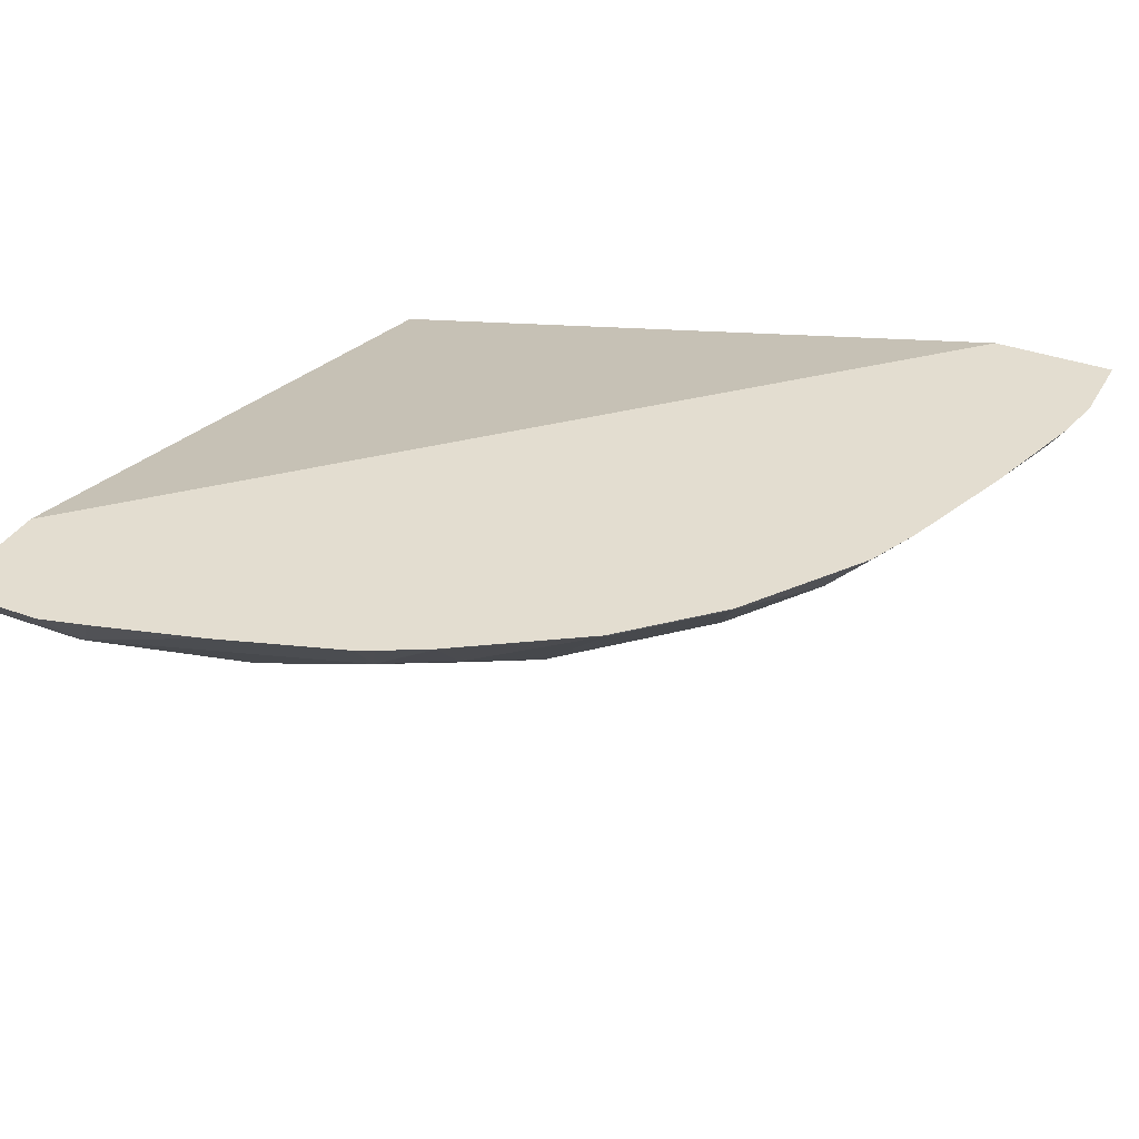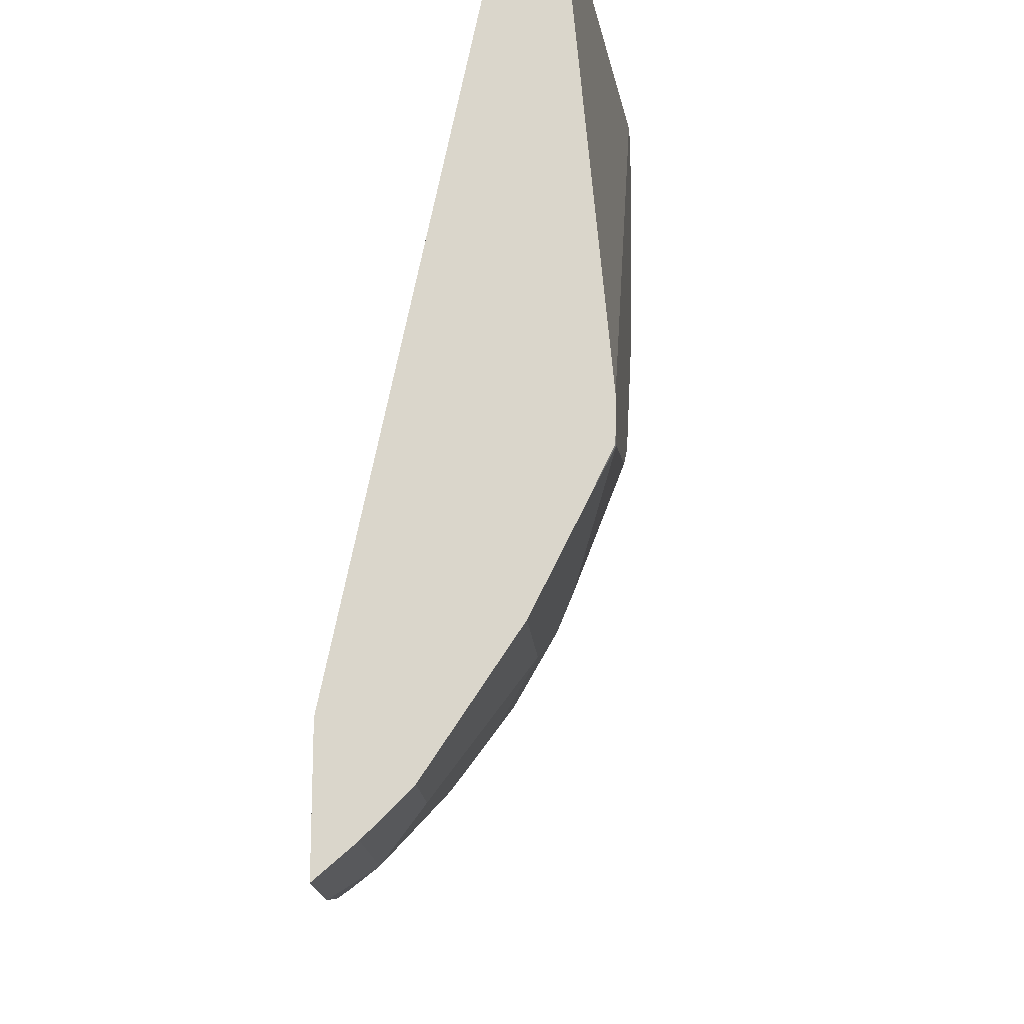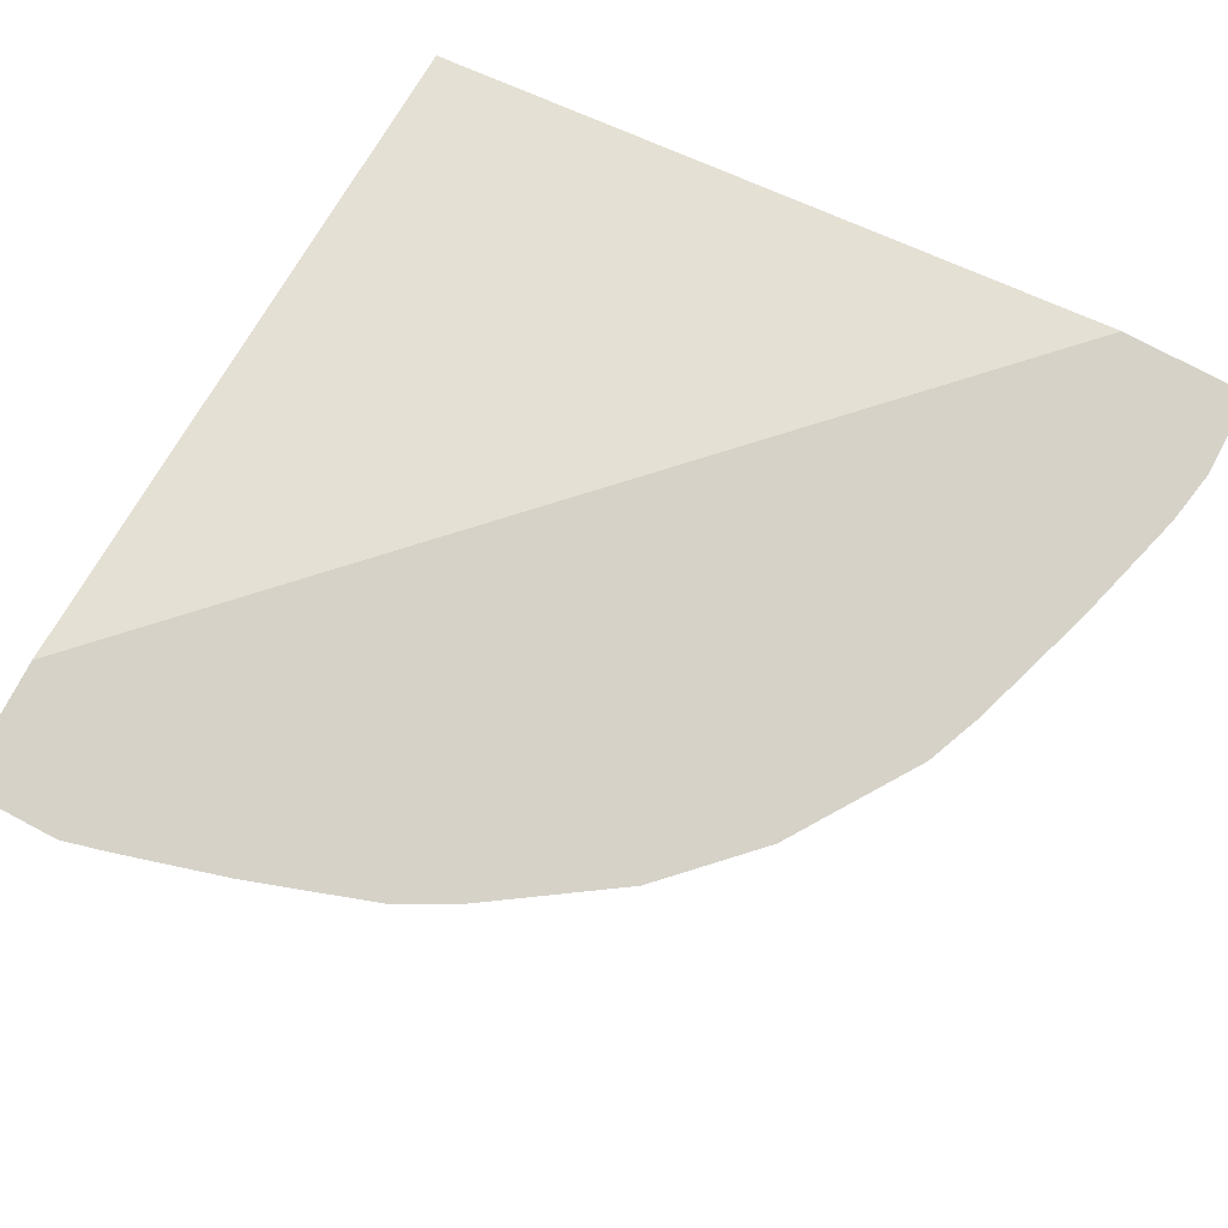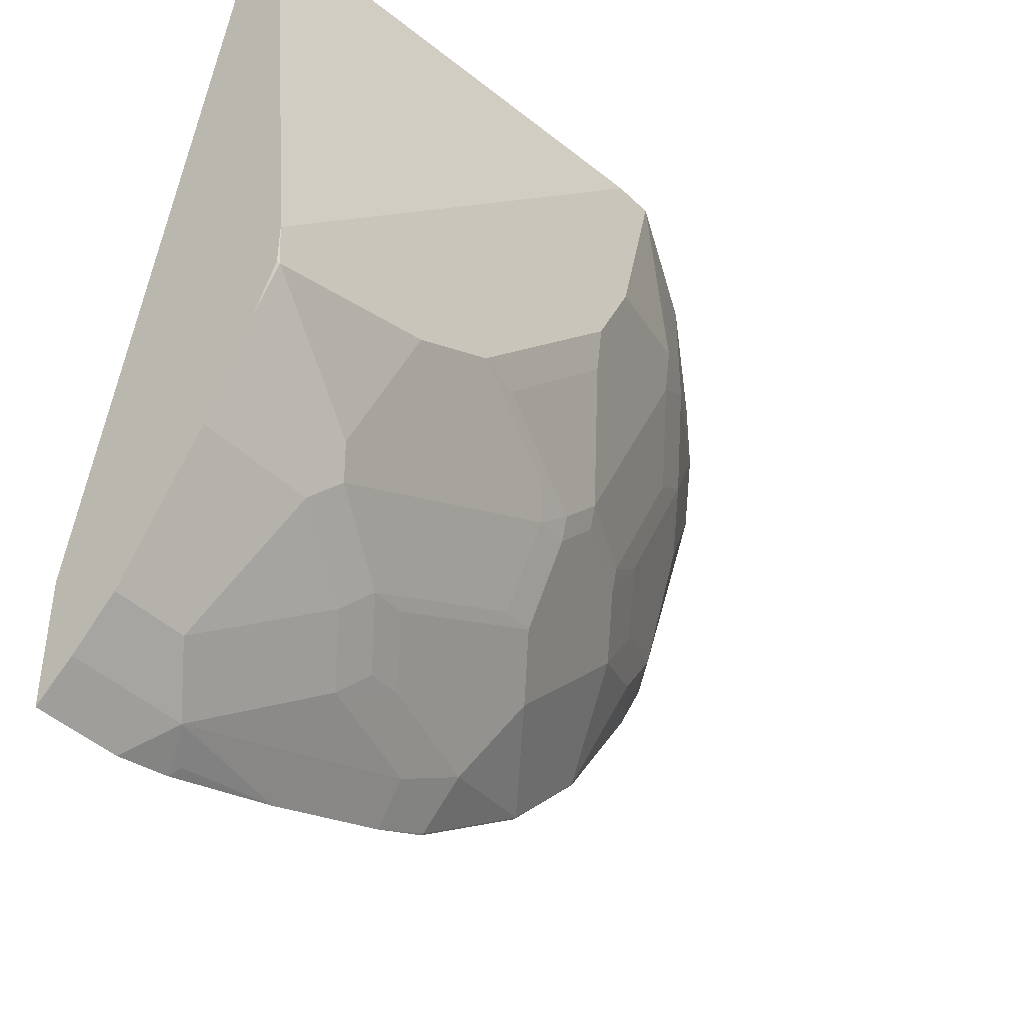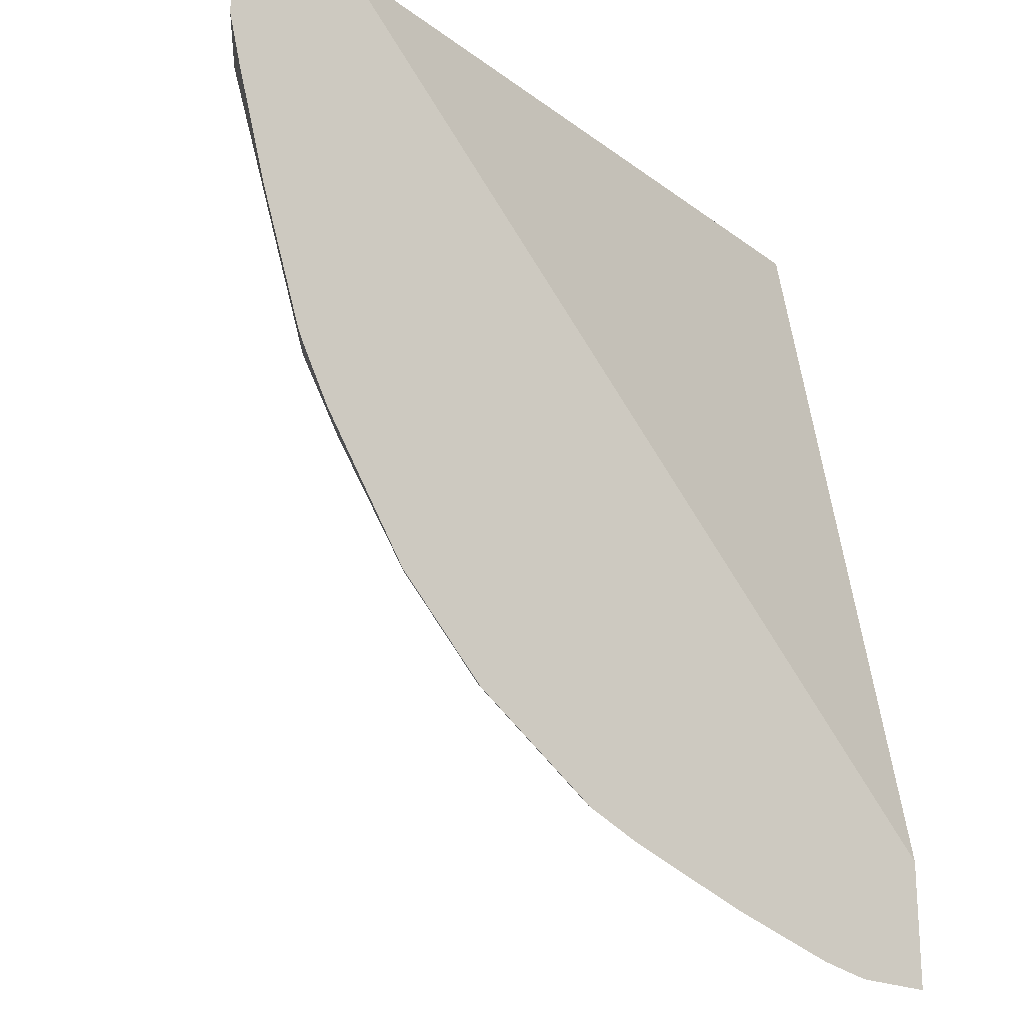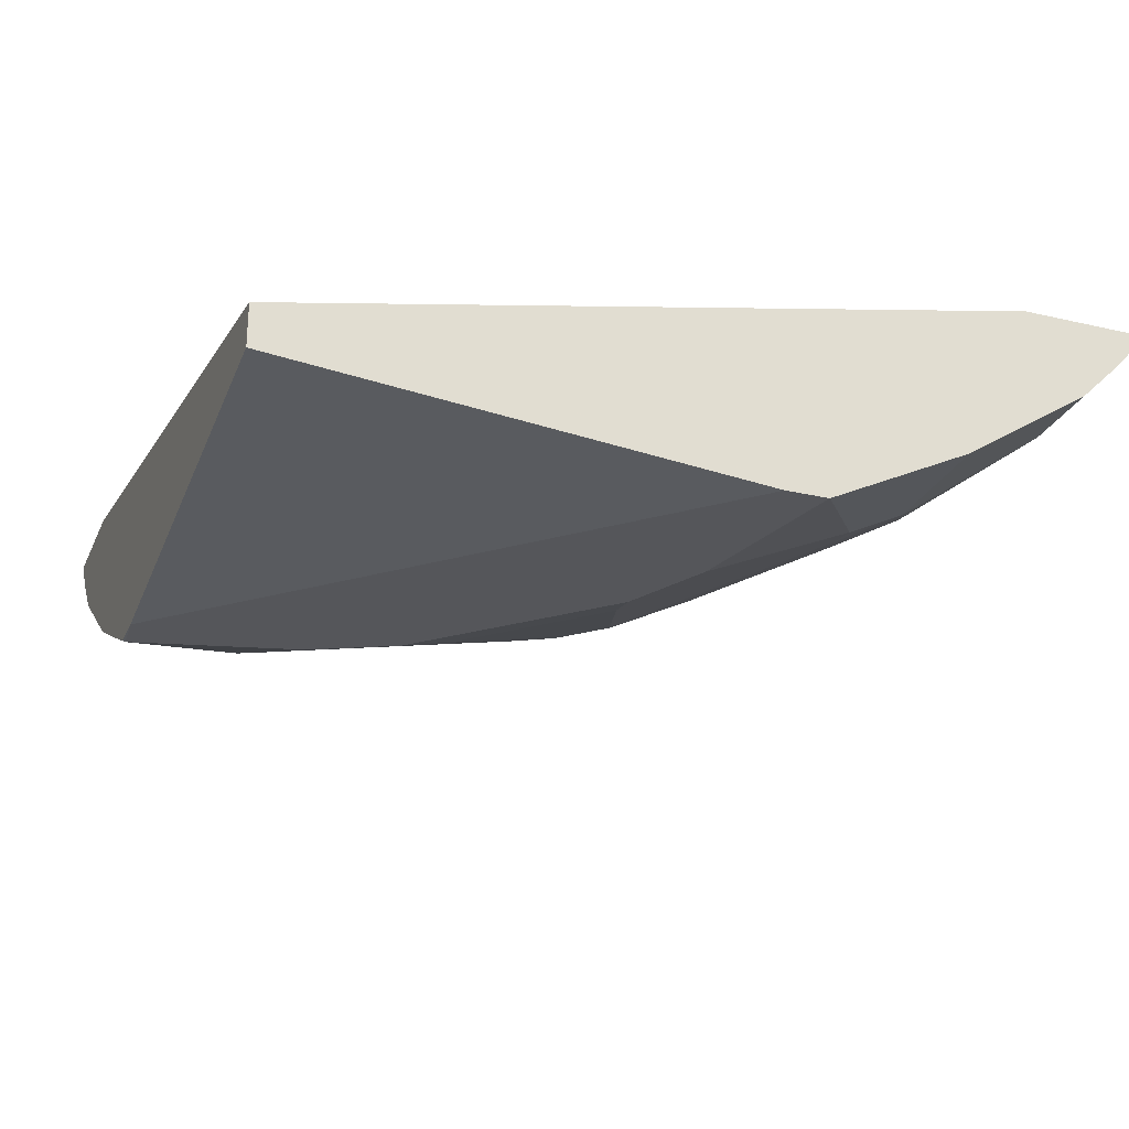
<metadata>
{"format":"obj","ext":"obj","renderer":"f3d","projection":"perspective","resolution":1024,"background":"white","views":[{"elev":35.5,"azim":116.1,"up":"+Y"},{"elev":-17.7,"azim":-85.3,"up":"+Z"},{"elev":78.1,"azim":117.8,"up":"+Y"},{"elev":-42.2,"azim":-48.8,"up":"+Z"},{"elev":-21.6,"azim":139.2,"up":"+Z"},{"elev":-26.0,"azim":-20.3,"up":"+Y"}]}
</metadata>
<code>
v -0.001434 -0.8393 -0.4164
v -0.001434 -0.8574 -0.401
v -0.001434 -0.8393 -0.3541
v 0.03996 -0.8393 -0.4164
v -0.001434 -0.8781 -0.3803
v 0.05534 -0.8574 -0.401
v -0.001434 -0.9127 -0.0001635
v 0.3541 -0.8393 -0.0001635
v 0.06626 -0.8393 -0.4116
v -0.001434 -0.9196 -0.318
v 0.0346 -0.8781 -0.3803
v 0.1176 -0.8781 -0.3595
v 0.06917 -0.8435 -0.4079
v 0.1229 -0.8393 -0.3956
v 0.1798 -0.8574 -0.3595
v -0.001434 -0.9334 -0.0001635
v 0.4164 -0.8393 -0.0001635
v 3.85e-05 -0.9541 -0.2489
v -0.001434 -0.9334 -0.2904
v 0.05534 -0.9196 -0.318
v 0.09682 -0.8988 -0.3388
v 0.1504 -0.8816 -0.3422
v 0.1314 -0.885 -0.3457
v 0.1851 -0.8393 -0.3749
v 0.2126 -0.8401 -0.363
v 0.2126 -0.8608 -0.3422
v -0.001434 -0.9541 -0.2282
v 0.2282 -0.9541 -0.0001635
v 0.401 -0.8574 -0.0001635
v 0.4164 -0.8393 -0.04954
v -0.001434 -0.9538 -0.2486
v -0.001434 -0.943 -0.2711
v 0.06225 -0.9334 -0.2904
v 0.08299 -0.9541 -0.2282
v 0.06917 -0.9265 -0.3042
v 0.1106 -0.9057 -0.3249
v 0.1297 -0.9023 -0.3215
v 0.2333 -0.8816 -0.3007
v 0.2126 -0.9023 -0.28
v 0.1711 -0.9023 -0.3007
v 0.2122 -0.8393 -0.3638
v 0.2744 -0.8393 -0.3223
v 0.2748 -0.8401 -0.3215
v 0.2487 -0.9541 -0.0001635
v 0.3802 -0.8781 -0.0001635
v 0.401 -0.8574 -0.06226
v 0.4106 -0.8393 -0.07183
v 0.1867 -0.9334 -0.2282
v 0.1245 -0.9541 -0.2074
v 0.1936 -0.9265 -0.242
v 0.1936 -0.9057 -0.2835
v 0.2541 -0.8816 -0.28
v 0.2126 -0.923 -0.2385
v 0.3175 -0.8393 -0.2792
v 0.3163 -0.8401 -0.28
v 0.2904 -0.8504 -0.2904
v 0.2282 -0.9541 -0.083
v 0.2489 -0.9541 -0.0001635
v 0.3802 -0.8782 -0.0001635
v 0.3802 -0.8781 -0.04152
v 0.3956 -0.8393 -0.1245
v 0.3595 -0.8781 -0.1245
v 0.3595 -0.8574 -0.1867
v 0.21 -0.9282 -0.2282
v 0.1478 -0.949 -0.2074
v 0.2075 -0.9541 -0.1245
v 0.2541 -0.9023 -0.2385
v 0.2956 -0.8816 -0.2385
v 0.2333 -0.923 -0.2178
v 0.3589 -0.8393 -0.217
v 0.3578 -0.8401 -0.2178
v 0.337 -0.8608 -0.2178
v 0.2904 -0.9334 -0.06226
v 0.2626 -0.9472 -0.0001635
v 0.318 -0.9196 -0.0001635
v 0.318 -0.9196 -0.06226
v 0.3388 -0.8988 -0.1037
v 0.3749 -0.8393 -0.1867
v 0.318 -0.8781 -0.2074
v 0.3709 -0.8393 -0.1948
v 0.2307 -0.9282 -0.2074
v 0.1893 -0.949 -0.1659
v 0.21 -0.949 -0.1452
v 0.2282 -0.9334 -0.1867
v 0.2748 -0.9023 -0.2178
v 0.293 -0.9282 -0.083
v 0.2904 -0.9334 -0.0001635
v 0.3137 -0.9075 -0.1245
v 0.2973 -0.8988 -0.1867
v 0.2722 -0.9075 -0.2074
f 46 61 47
f 48 65 49
f 46 60 62
f 46 62 63
f 46 63 78
f 46 78 61
f 48 50 64
f 48 64 65
f 52 68 85
f 50 53 64
f 52 67 53
f 52 56 68
f 52 85 67
f 53 67 85
f 53 85 69
f 53 69 81
f 53 81 64
f 54 70 71
f 49 65 66
f 45 59 60
f 38 52 39
f 43 56 52
f 54 71 55
f 29 60 46
f 30 46 47
f 33 35 50
f 33 50 48
f 33 48 49
f 33 49 34
f 35 36 51
f 35 51 50
f 36 37 40
f 36 40 51
f 38 43 52
f 39 52 53
f 39 53 50
f 39 50 51
f 39 51 40
f 42 54 55
f 42 55 43
f 43 55 56
f 44 57 58
f 55 68 56
f 66 84 73
f 55 72 68
f 68 89 85
f 69 85 81
f 73 86 76
f 73 76 75
f 73 75 87
f 73 87 74
f 73 84 81
f 73 81 86
f 68 79 89
f 76 86 88
f 77 88 90
f 77 90 89
f 81 83 82
f 81 85 90
f 81 90 88
f 81 88 86
f 85 89 90
f 29 45 60
f 76 88 77
f 66 81 84
f 66 83 81
f 66 82 83
f 57 66 73
f 57 73 58
f 58 73 74
f 59 75 76
f 59 76 60
f 60 76 77
f 60 77 62
f 62 77 89
f 62 89 79
f 62 79 63
f 63 72 71
f 63 71 70
f 63 70 80
f 63 80 78
f 63 79 68
f 63 68 72
f 64 81 82
f 64 82 65
f 65 82 66
f 55 71 72
f 26 43 38
f 22 38 39
f 25 42 43
f 1 9 4
f 1 4 6
f 1 6 2
f 2 6 11
f 2 11 5
f 3 7 8
f 4 9 6
f 5 11 20
f 1 14 9
f 5 20 10
f 6 9 13
f 6 13 14
f 6 14 24
f 6 24 15
f 6 15 12
f 7 16 28
f 7 28 44
f 7 44 58
f 6 12 11
f 7 58 74
f 1 41 24
f 1 54 42
f 1 2 5
f 1 5 10
f 1 10 19
f 1 19 32
f 1 32 31
f 1 31 27
f 1 27 16
f 1 16 7
f 1 42 41
f 1 7 3
f 1 8 17
f 1 17 30
f 1 30 47
f 1 47 61
f 1 61 78
f 1 78 80
f 1 80 70
f 1 70 54
f 1 3 8
f 7 74 87
f 1 24 14
f 7 75 59
f 18 20 33
f 18 33 34
f 18 34 49
f 18 49 66
f 18 66 57
f 18 57 44
f 18 44 28
f 20 21 36
f 20 36 35
f 20 35 33
f 22 37 36
f 22 36 23
f 22 26 38
f 25 43 26
f 22 39 40
f 22 40 37
f 24 41 25
f 25 41 42
f 7 87 75
f 18 32 19
f 18 31 32
f 18 28 27
f 18 27 31
f 7 45 29
f 7 29 17
f 7 17 8
f 9 14 13
f 10 18 19
f 10 20 18
f 11 12 21
f 11 21 20
f 12 22 23
f 7 59 45
f 12 36 21
f 12 23 36
f 17 29 46
f 16 27 28
f 15 26 22
f 17 46 30
f 15 24 25
f 12 15 22
f 15 25 26

</code>
